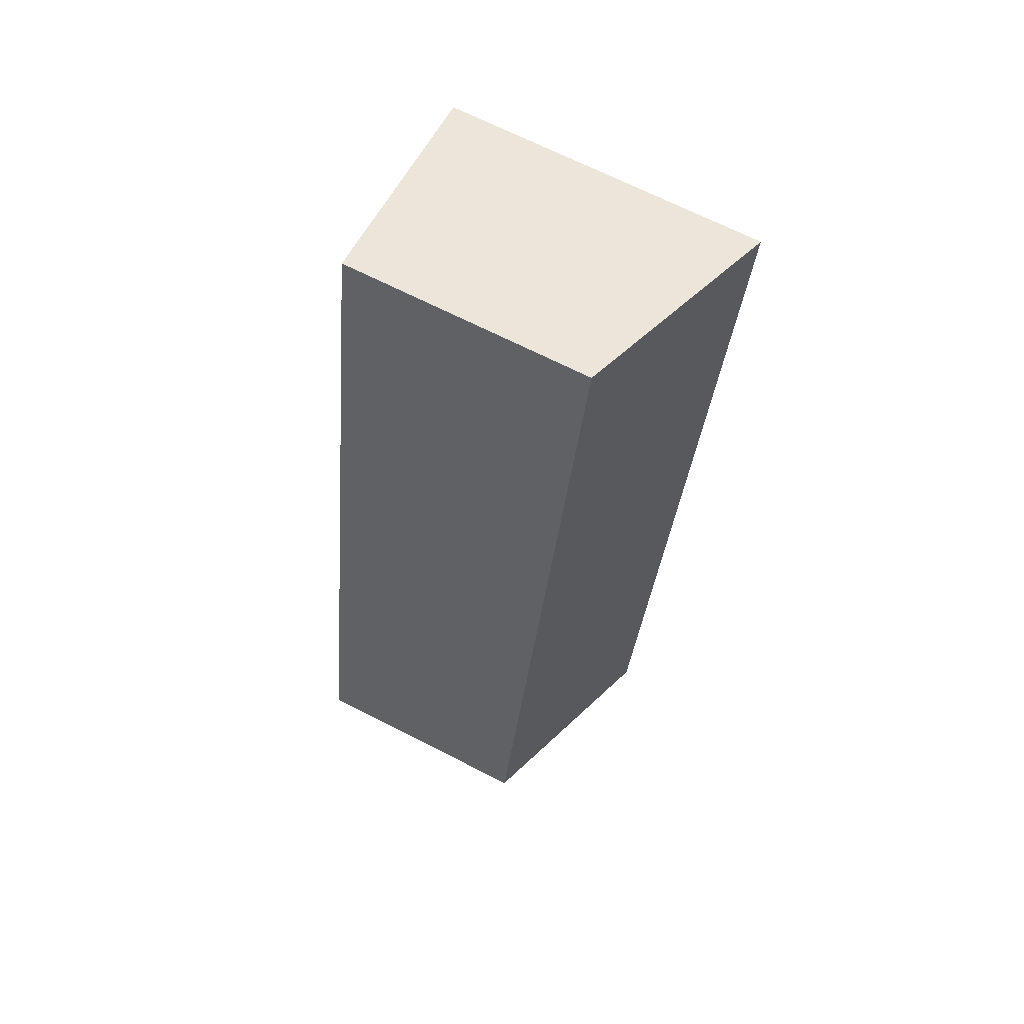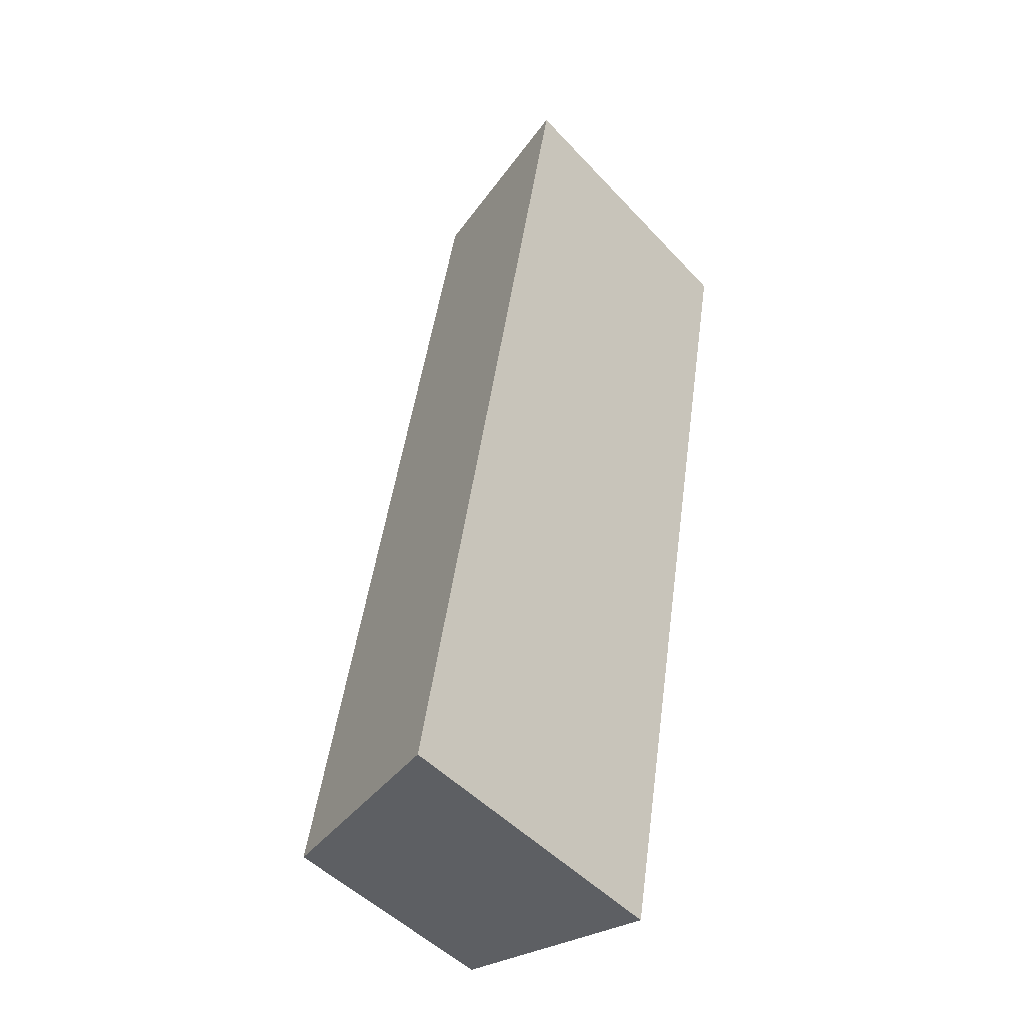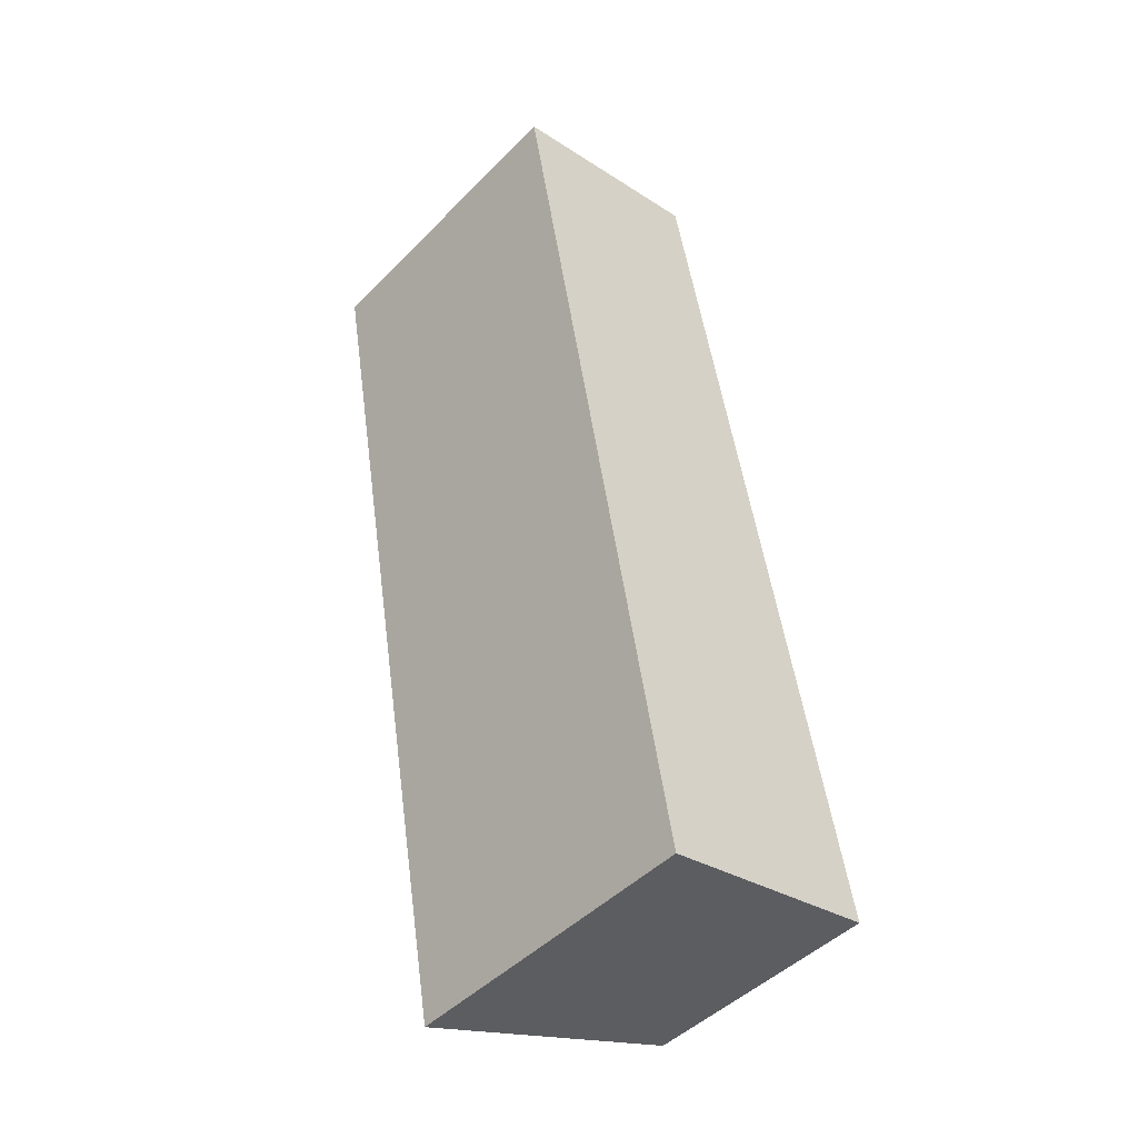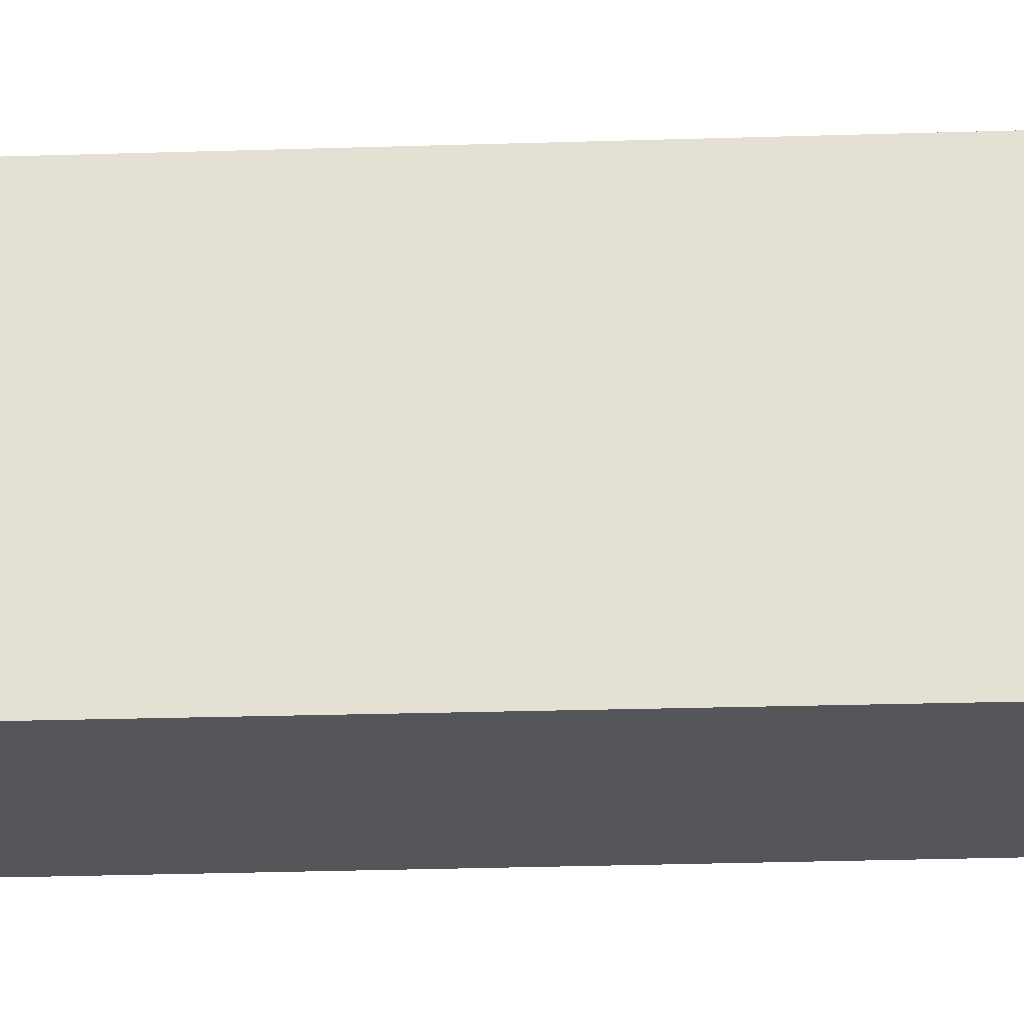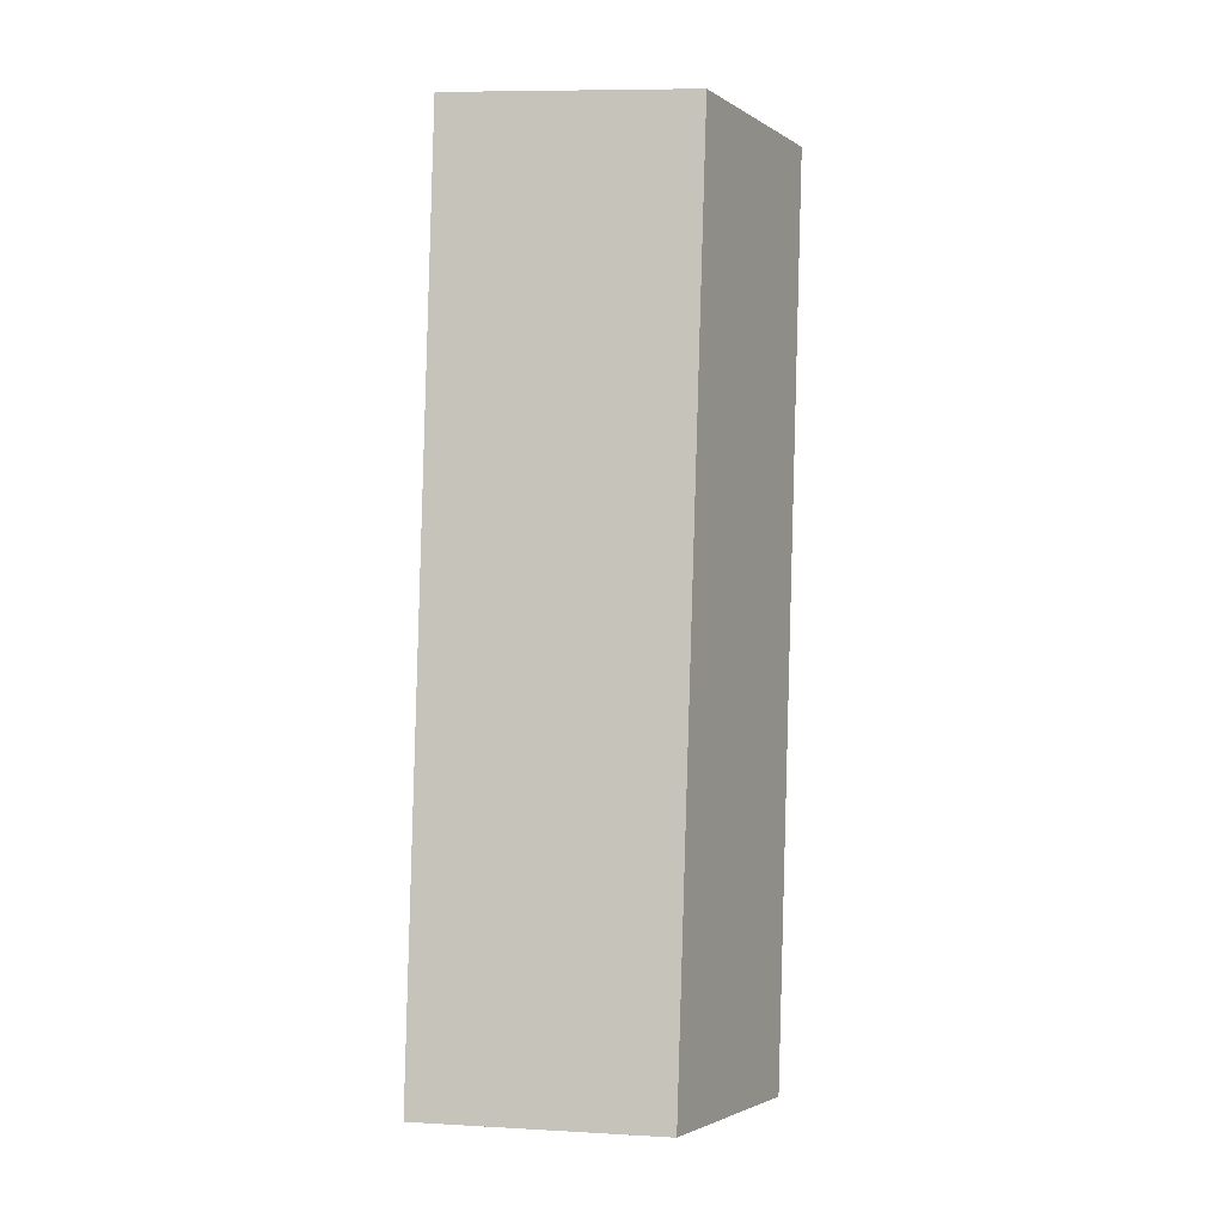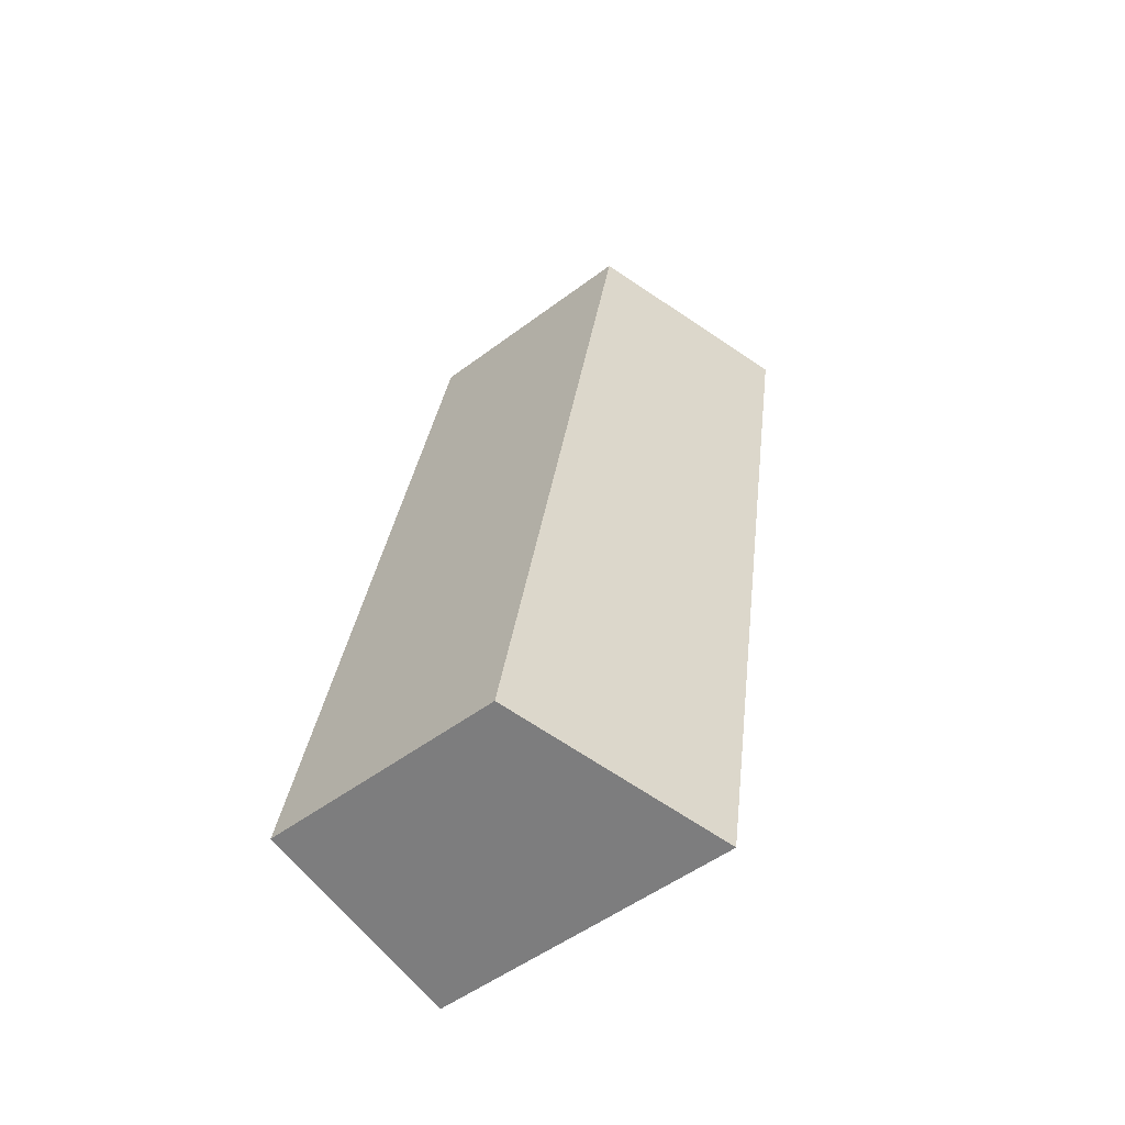
<metadata>
{"format":"obj","ext":"obj","renderer":"f3d","projection":"perspective","resolution":1024,"background":"white","views":[{"elev":68.9,"azim":117.0,"up":"+Z"},{"elev":-48.3,"azim":-139.5,"up":"+Z"},{"elev":-46.8,"azim":-41.4,"up":"+Z"},{"elev":-25.3,"azim":-97.3,"up":"+Y"},{"elev":8.6,"azim":98.6,"up":"+Z"},{"elev":-51.9,"azim":129.1,"up":"+Z"}]}
</metadata>
<code>
v  0 5.03 3.08e-16
v  6.023 3.876 -13.75
v  2.581 5.03 -14.39
v  3.344 3.909 0.623
v  2.581 8.814e-16 -14.39
v  6.023 8.422e-16 -13.75
v  0 0 0
v  3.344 -3.815e-17 0.623
g defaultobject
f 1 2 3
f 2 1 4
f 2 5 3
f 5 2 6
f 5 1 3
f 1 5 7
f 7 4 1
f 4 7 8
f 8 2 4
f 2 8 6
f 8 5 6
f 5 8 7

</code>
